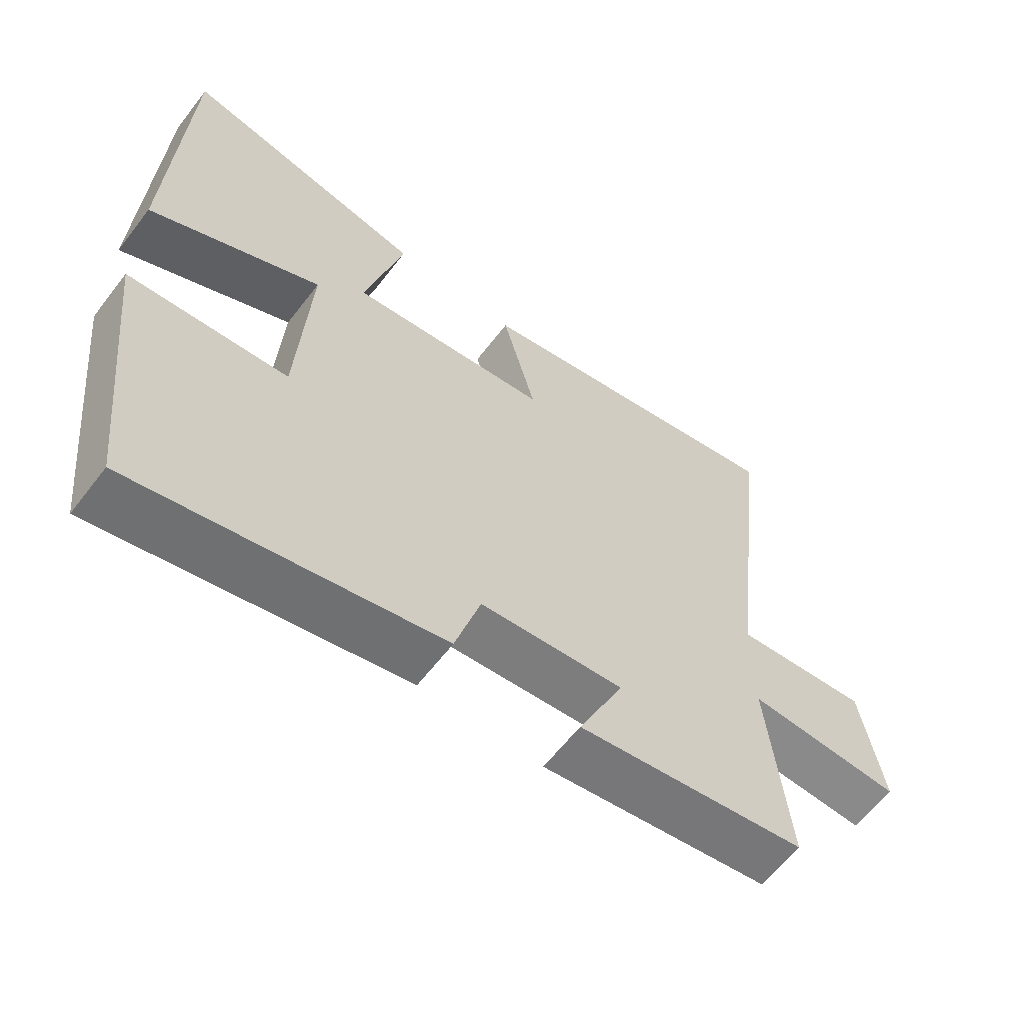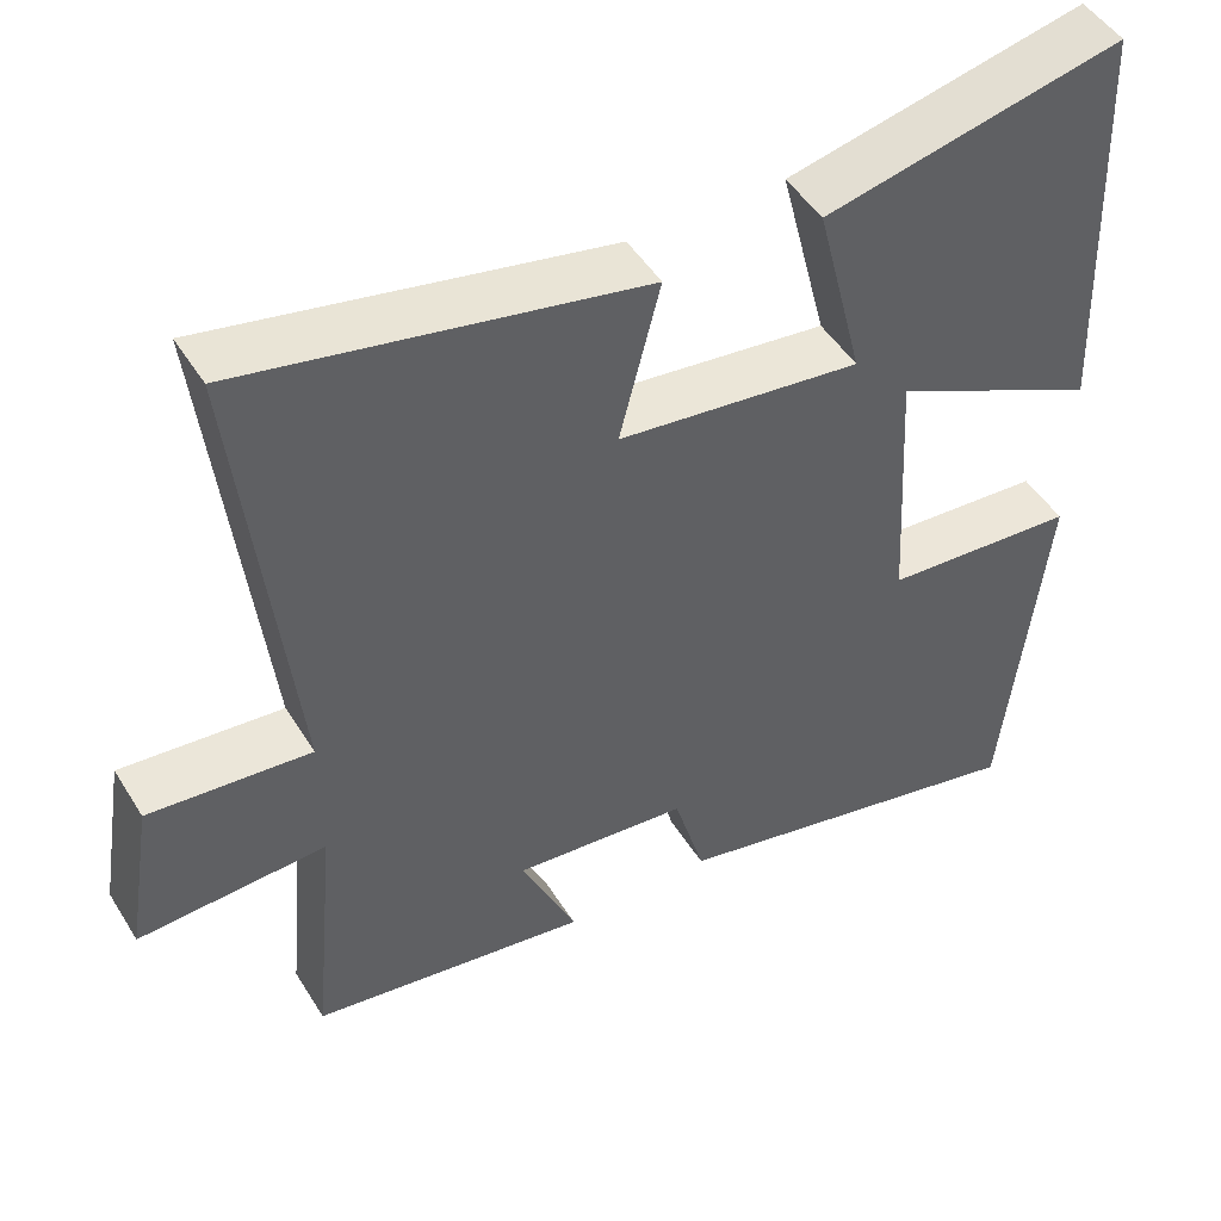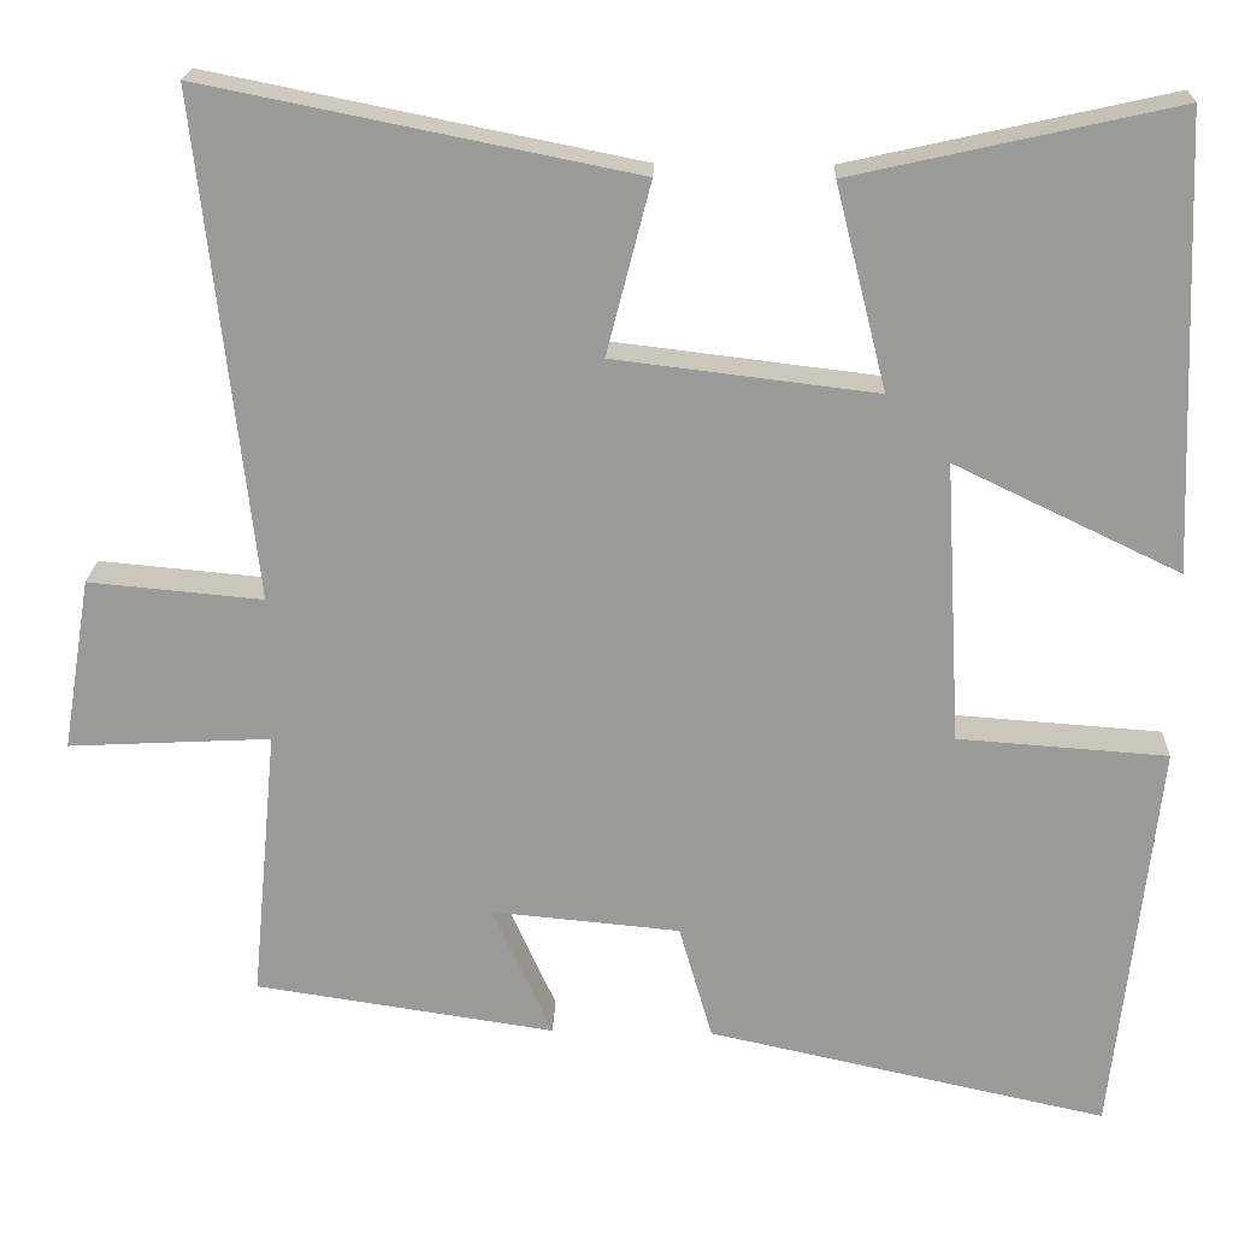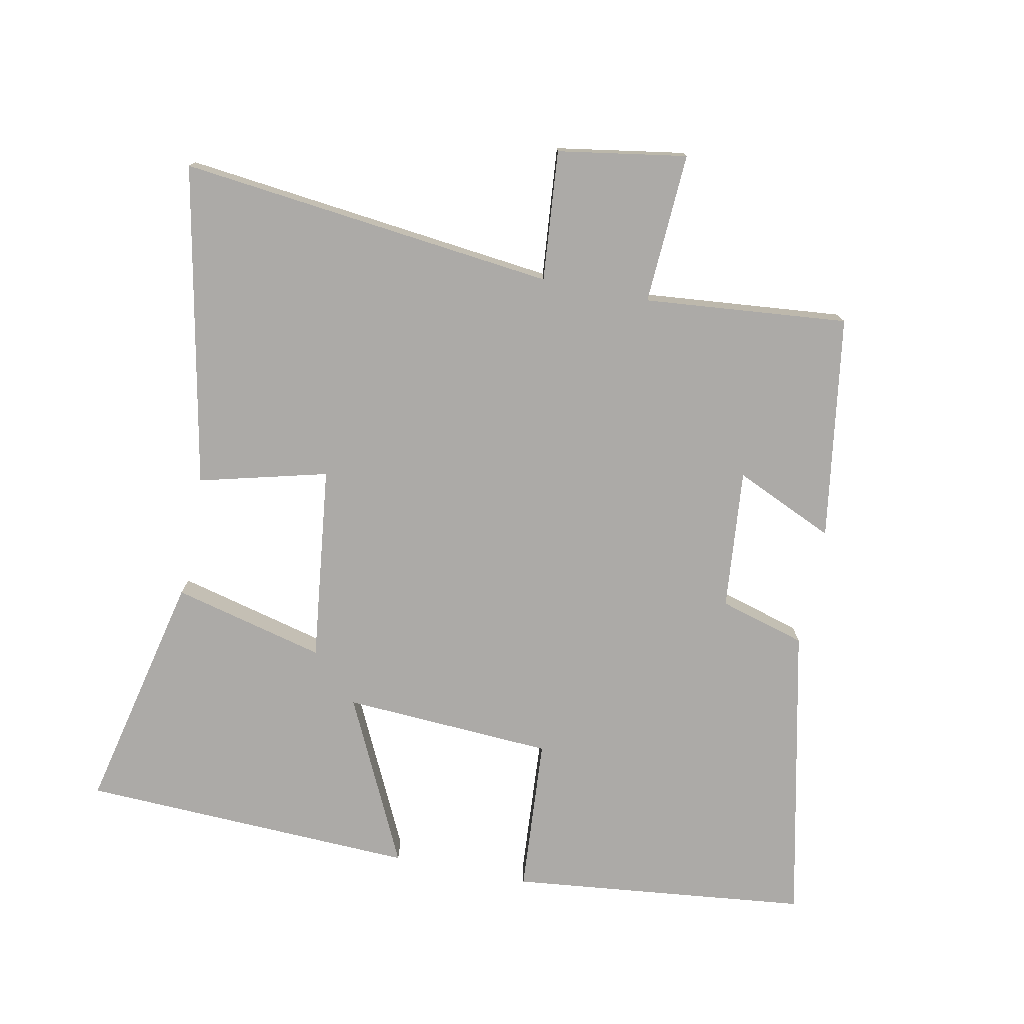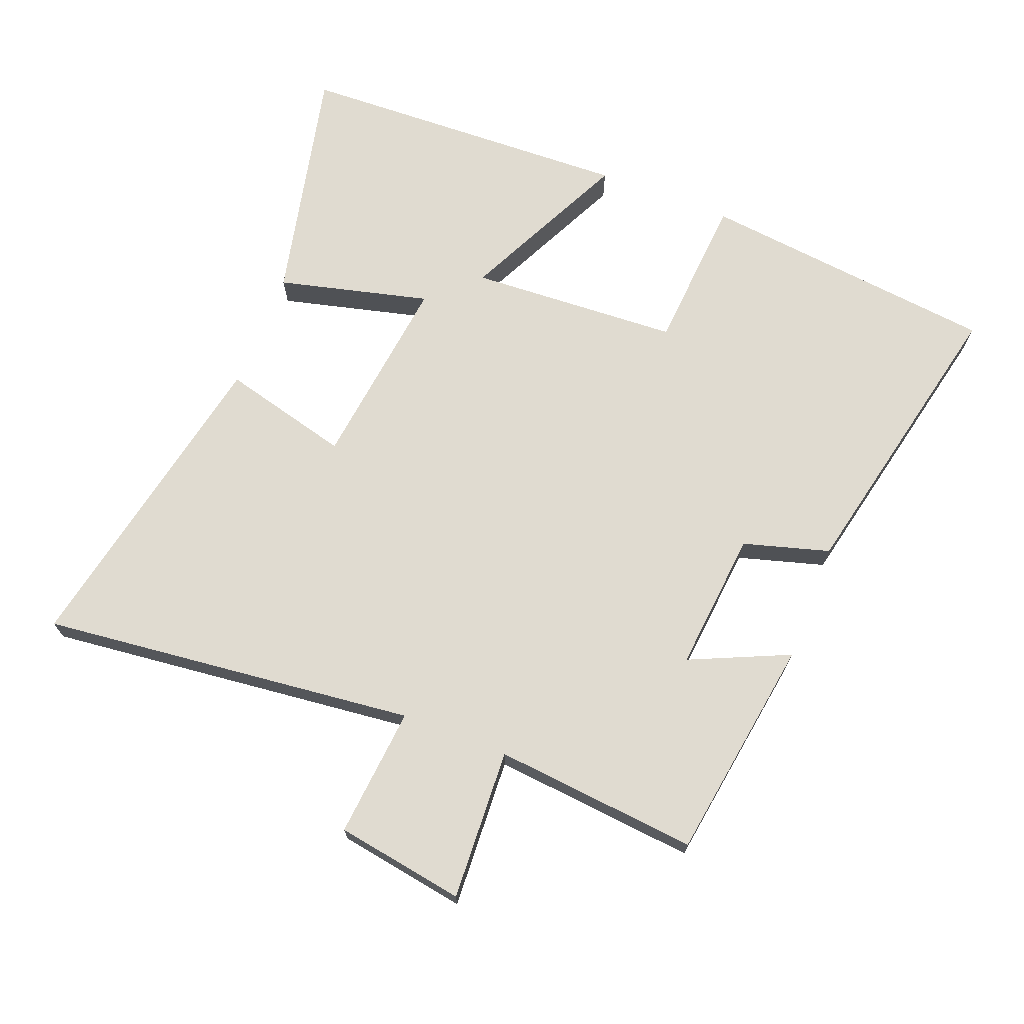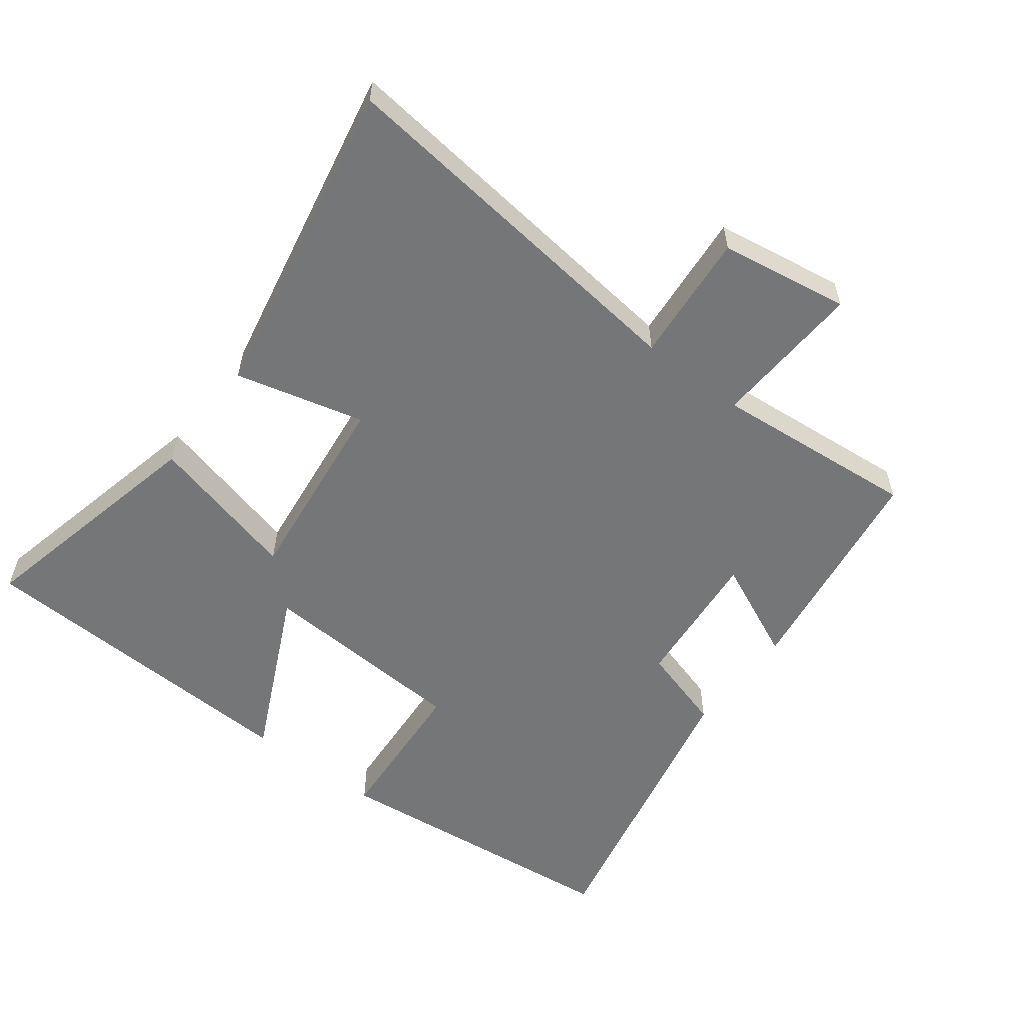
<metadata>
{"format":"obj","ext":"obj","renderer":"f3d","projection":"perspective","resolution":1024,"background":"white","views":[{"elev":-62.0,"azim":-37.5,"up":"+Z"},{"elev":48.2,"azim":149.5,"up":"+Z"},{"elev":20.5,"azim":-177.9,"up":"+Z"},{"elev":-76.1,"azim":78.6,"up":"+Y"},{"elev":70.1,"azim":111.4,"up":"+Y"},{"elev":-56.7,"azim":52.5,"up":"+Y"}]}
</metadata>
<code>
v -0.48 0.07 0.582
v -0.114 0.07 0.5
v -0.172 0.07 0.269
v 0.126 0.07 0.305
v 0.076 0.07 0.5
v 0.564 0.07 0.598
v 0.5 0.07 0.027
v 0.698 0.07 0.045
v 0.73 0.07 -0.151
v 0.5 0.07 -0.139
v 0.529 0.07 -0.449
v 0.188 0.07 -0.5
v 0.256 0.07 -0.349
v 0.042 0.07 -0.369
v 0.004 0.07 -0.5
v -0.45 0.07 -0.599
v -0.5 0.07 -0.144
v -0.262 0.07 -0.127
v -0.244 0.07 0.193
v -0.5 0.07 0.07
v -0.48 0 0.582
v -0.114 0 0.5
v -0.172 0 0.269
v 0.126 0 0.305
v 0.076 0 0.5
v 0.564 0 0.598
v 0.5 0 0.027
v 0.698 0 0.045
v 0.73 0 -0.151
v 0.5 0 -0.139
v 0.529 0 -0.449
v 0.188 0 -0.5
v 0.256 0 -0.349
v 0.042 0 -0.369
v 0.004 0 -0.5
v -0.45 0 -0.599
v -0.5 0 -0.144
v -0.262 0 -0.127
v -0.244 0 0.193
v -0.5 0 0.07
f 1 2 3
f 20 1 3
f 19 20 3
f 18 19 3 4
f 16 17 18
f 15 16 18
f 14 15 18
f 13 14 18 4
f 10 11 12 13
f 10 13 4
f 7 8 9 10
f 7 10 4 5
f 5 6 7
f 23 22 21
f 23 21 40
f 23 40 39
f 24 23 39 38
f 38 37 36
f 38 36 35
f 38 35 34
f 24 38 34 33
f 33 32 31 30
f 24 33 30
f 30 29 28 27
f 25 24 30 27
f 27 26 25
f 1 21 22 2
f 2 22 23 3
f 3 23 24 4
f 4 24 25 5
f 5 25 26 6
f 6 26 27 7
f 7 27 28 8
f 8 28 29 9
f 9 29 30 10
f 10 30 31 11
f 11 31 32 12
f 12 32 33 13
f 13 33 34 14
f 14 34 35 15
f 15 35 36 16
f 16 36 37 17
f 17 37 38 18
f 18 38 39 19
f 19 39 40 20
f 20 40 21 1

</code>
